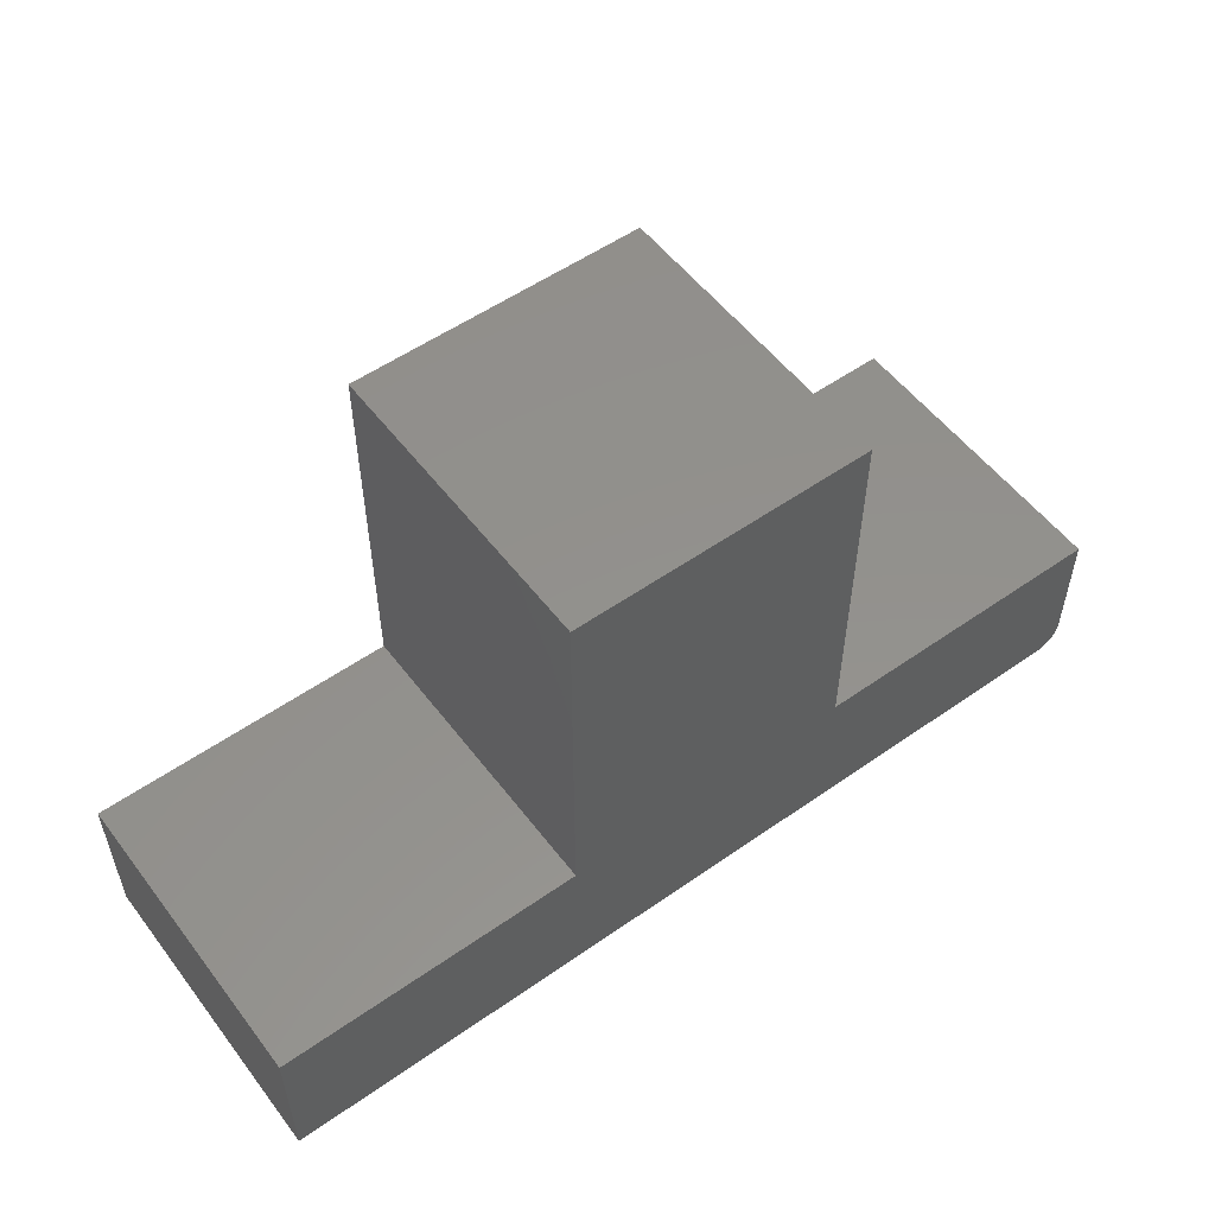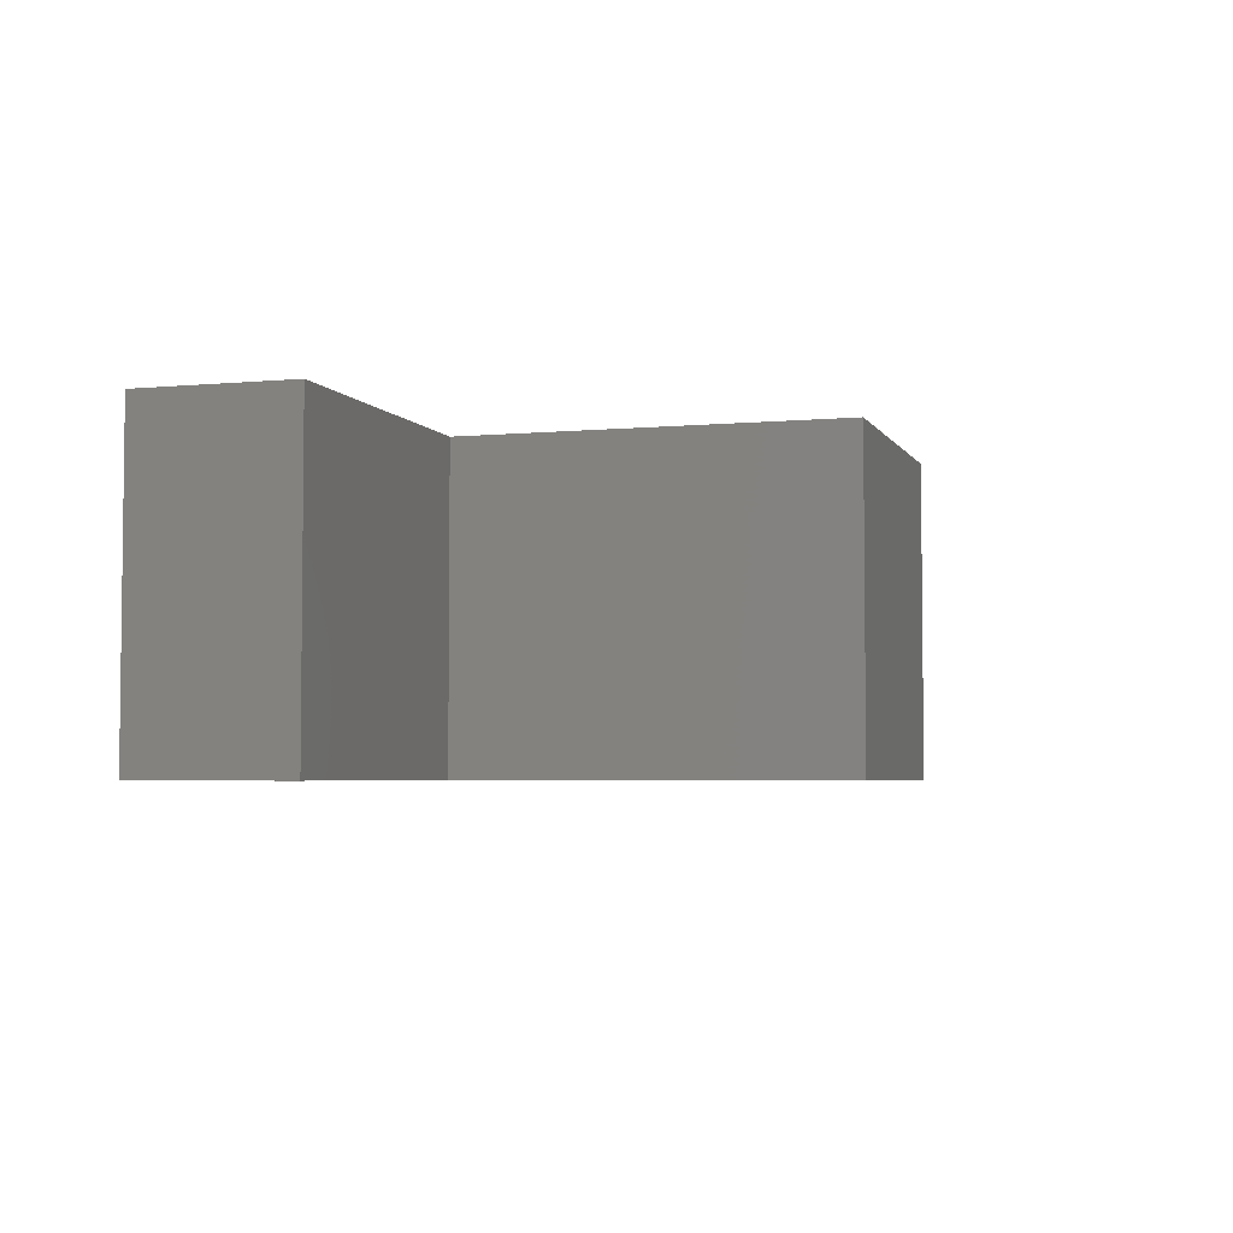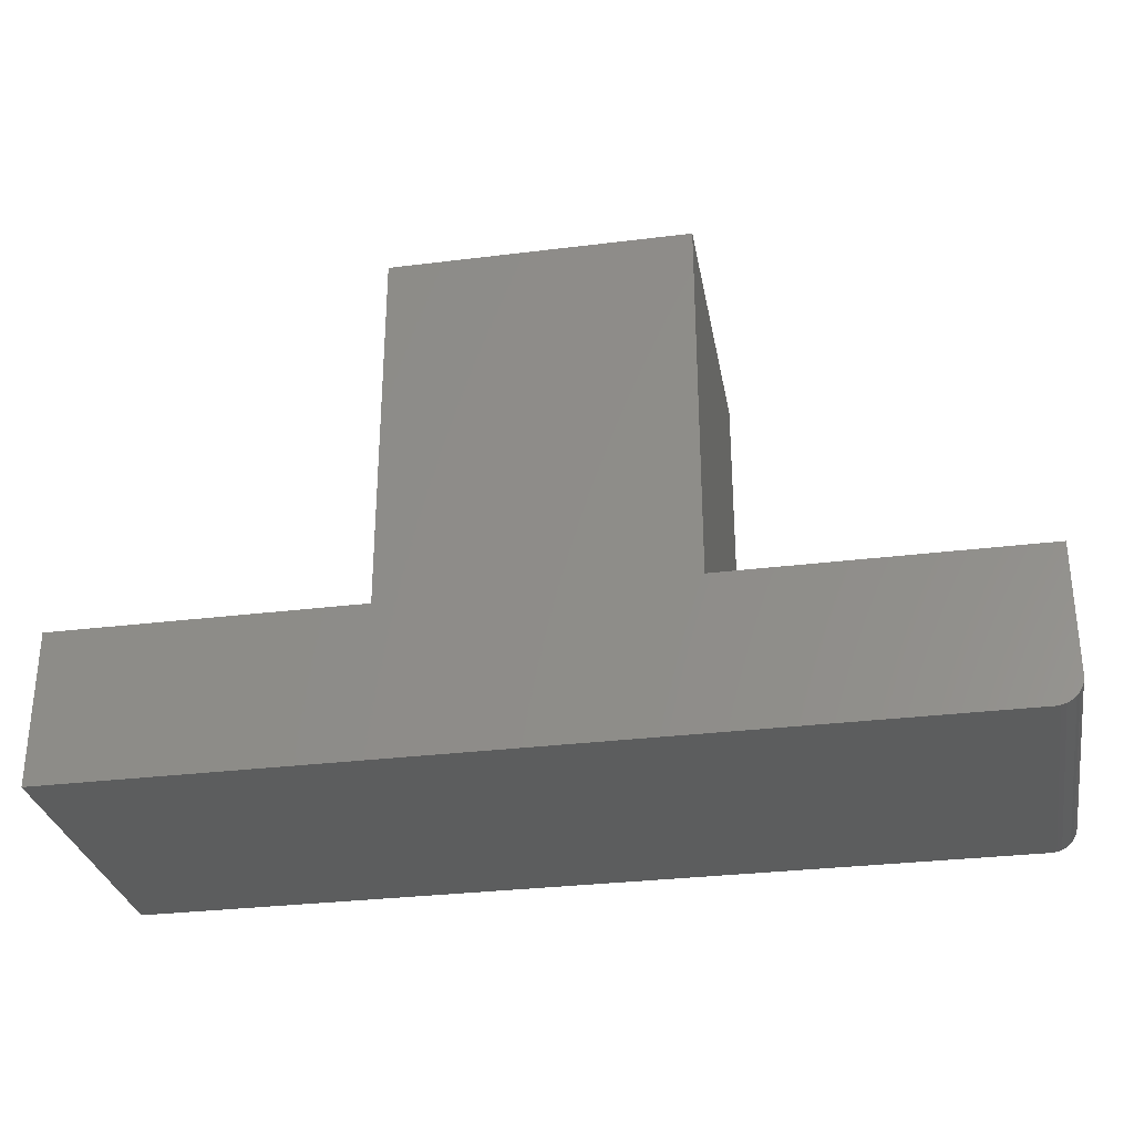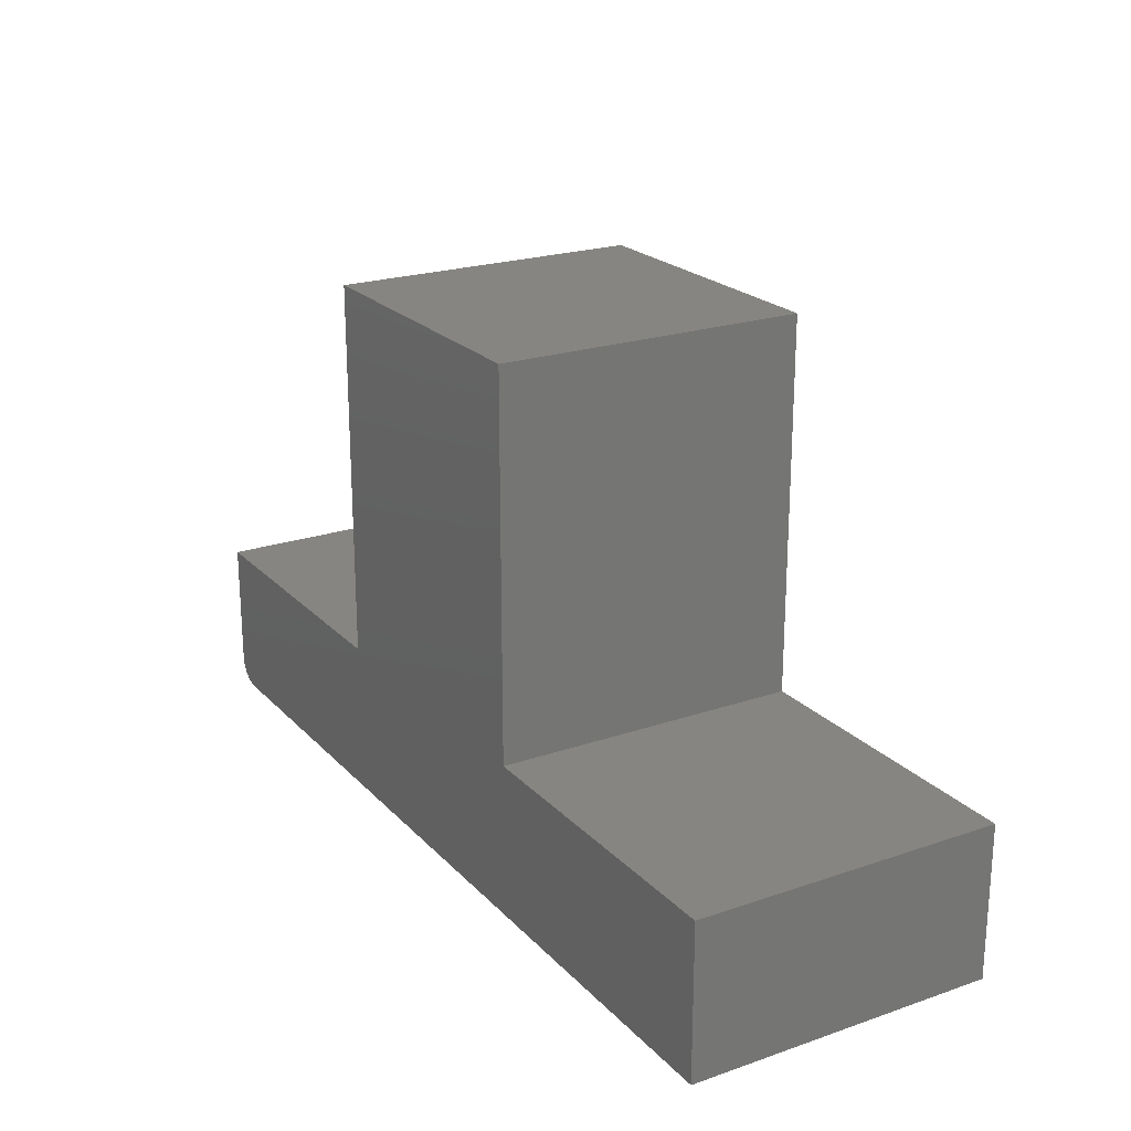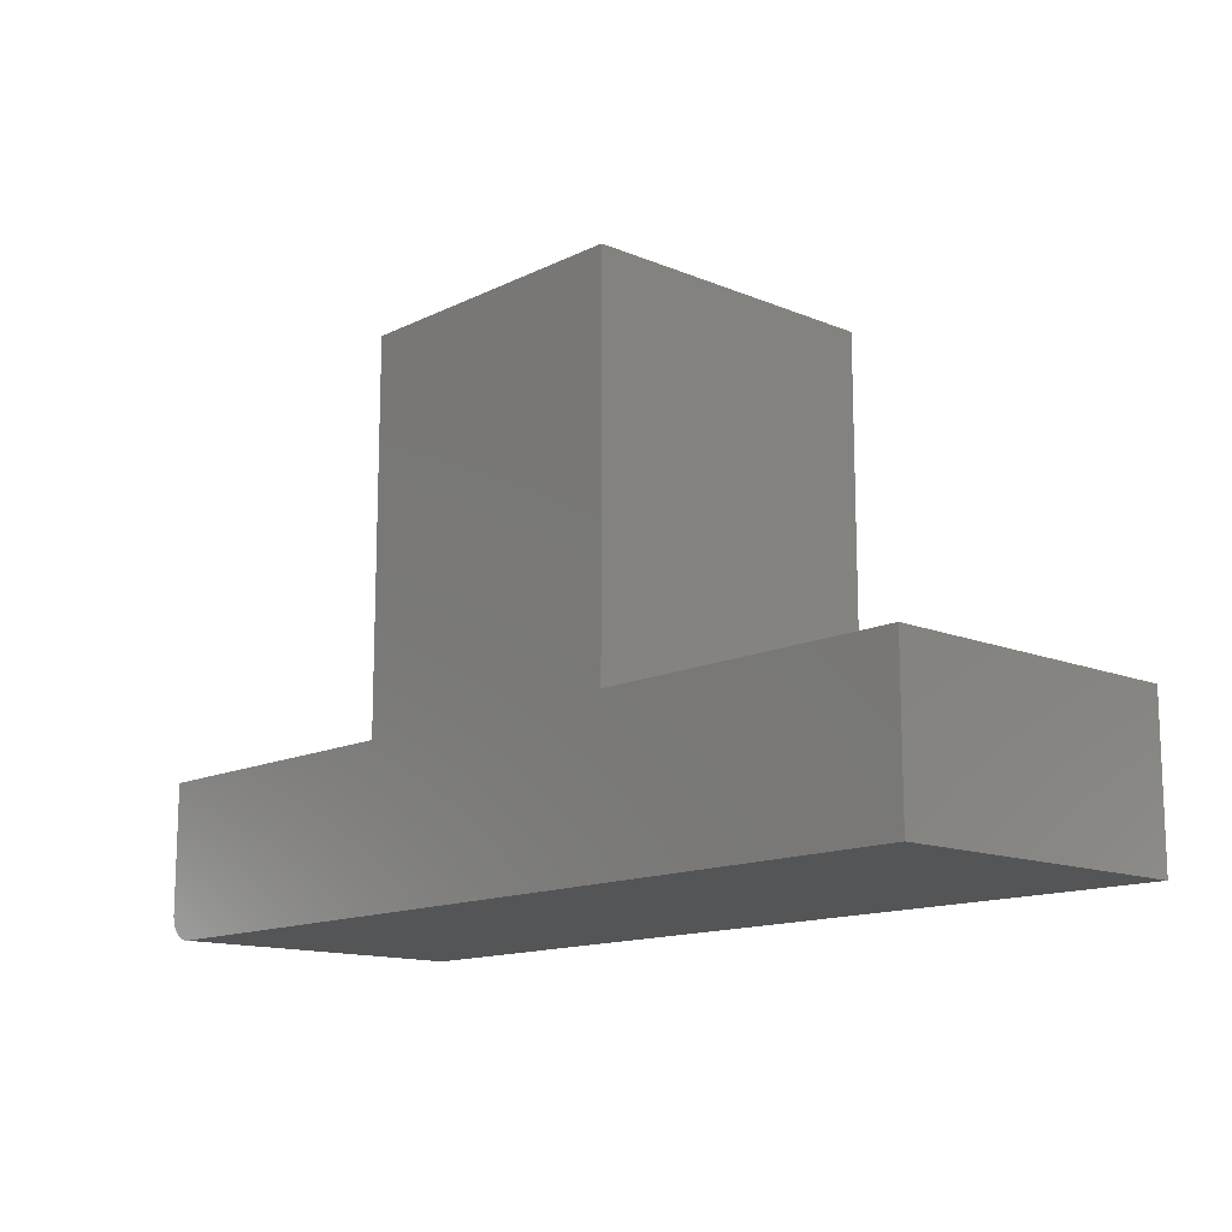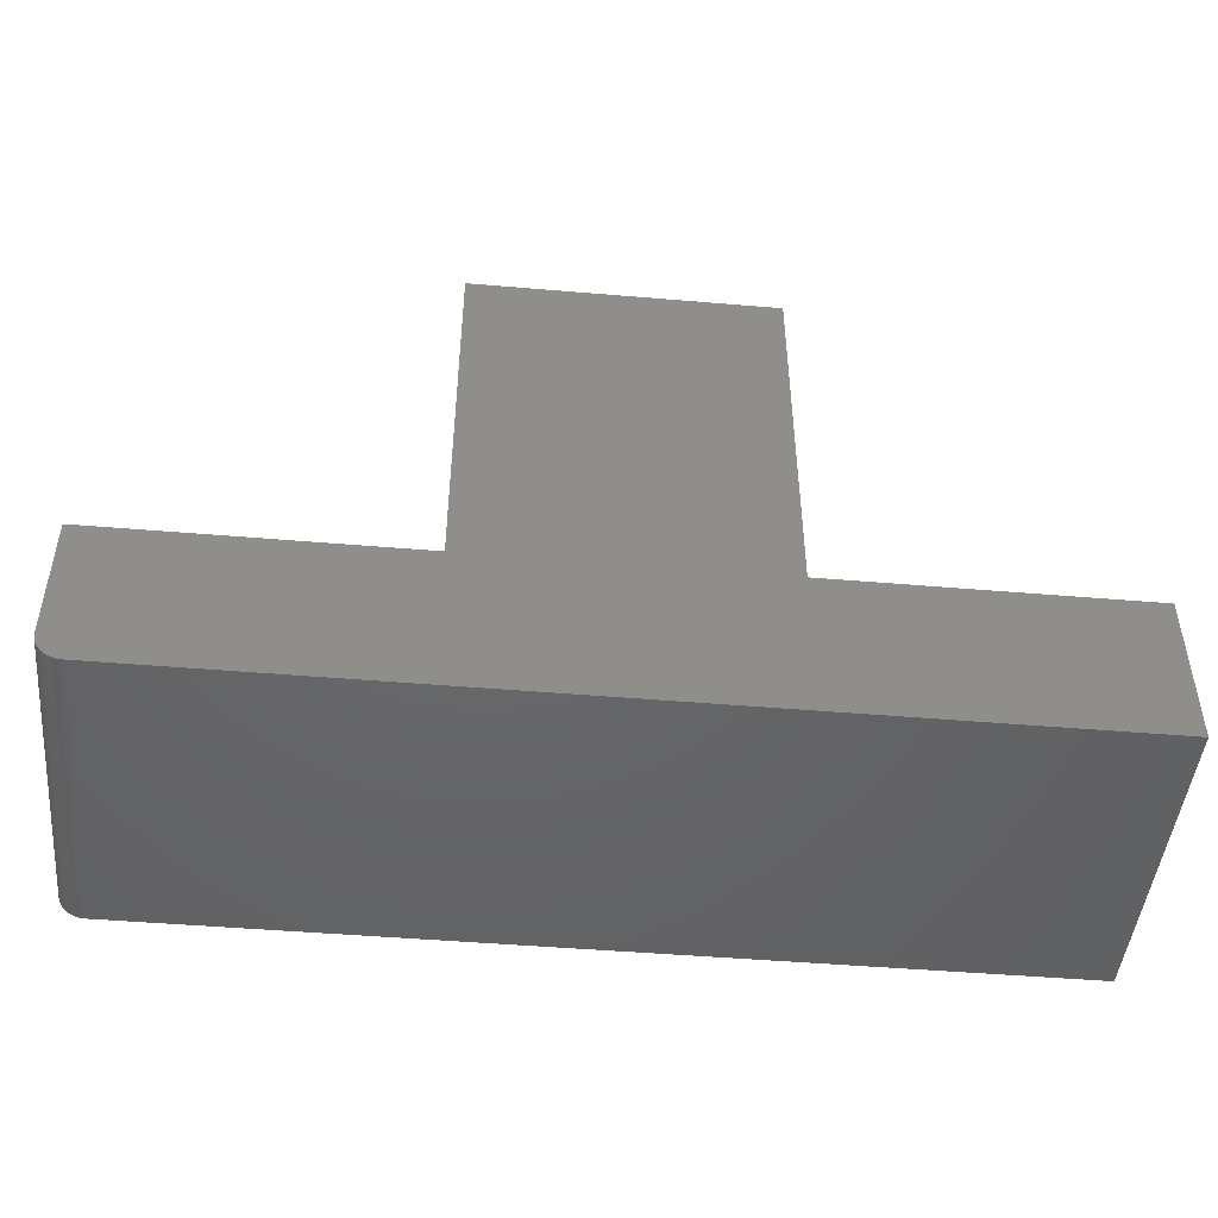
<metadata>
{"format":"stl","ext":"stl","renderer":"f3d","projection":"perspective","resolution":1024,"background":"white","views":[{"elev":54.4,"azim":-36.6,"up":"+Z"},{"elev":-4.1,"azim":-73.0,"up":"+Y"},{"elev":-30.4,"azim":10.2,"up":"+Z"},{"elev":22.0,"azim":-120.8,"up":"+Z"},{"elev":-13.6,"azim":-132.7,"up":"+Z"},{"elev":-47.0,"azim":174.5,"up":"+Z"}]}
</metadata>
<code>
# stl→obj: 32 verts, 60 faces
v 0.03906 -0.2734 0.0625
v 0.04803 -0.2734 0.06428
v -0.75 -0.2734 0.0625
v 0.04363 -0.2734 0.06295
v 0.05855 -0.2734 0.07292
v 0.06072 -0.2734 0.07697
v 0.05208 -0.2734 0.06645
v 0.05564 -0.2734 0.06936
v -0.2112 -0.2734 0.1993
v -0.2112 -0.2734 0.5329
v -0.4763 -0.2734 0.5329
v -0.4763 -0.2734 0.1993
v 0.0625 -0.2734 0.08594
v 0.0625 -0.2734 0.1993
v -0.75 -0.2734 0.1993
v 0.06205 -0.2734 0.08137
v -0.75 0 0.0625
v 0.04803 8.87e-17 0.06428
v 0.03906 8.76e-17 0.0625
v 0.04363 8.814e-17 0.06295
v 0.05208 8.927e-17 0.06645
v 0.06072 9.081e-17 0.07697
v 0.05855 9.035e-17 0.07292
v 0.05564 8.982e-17 0.06936
v -0.2112 6.742e-17 0.1993
v 0.0625 9.78e-17 0.1993
v 0.0625 9.151e-17 0.08594
v -0.4763 3.798e-17 0.1993
v -0.4763 5.65e-17 0.5329
v -0.2112 8.593e-17 0.5329
v -0.75 7.596e-18 0.1993
v 0.06205 9.12e-17 0.08137
f 1 2 3
f 1 4 2
f 5 6 7
f 7 8 5
f 9 10 11
f 9 11 12
f 9 12 13
f 9 13 14
f 15 3 16
f 15 16 13
f 15 13 12
f 16 3 2
f 16 2 7
f 16 7 6
f 17 18 19
f 18 20 19
f 21 22 23
f 23 24 21
f 25 26 27
f 25 27 28
f 25 28 29
f 25 29 30
f 31 28 27
f 31 27 32
f 31 32 17
f 32 22 21
f 32 21 18
f 32 18 17
f 27 26 13
f 13 26 14
f 3 17 1
f 1 17 19
f 27 13 32
f 32 13 16
f 32 16 22
f 22 16 6
f 22 6 23
f 23 6 5
f 23 5 24
f 24 5 8
f 24 8 21
f 21 8 7
f 21 7 18
f 18 7 2
f 18 2 20
f 20 2 4
f 20 4 19
f 19 4 1
f 31 17 15
f 15 17 3
f 12 28 15
f 15 28 31
f 11 29 12
f 12 29 28
f 30 29 10
f 10 29 11
f 9 25 10
f 10 25 30
f 14 26 9
f 9 26 25

</code>
